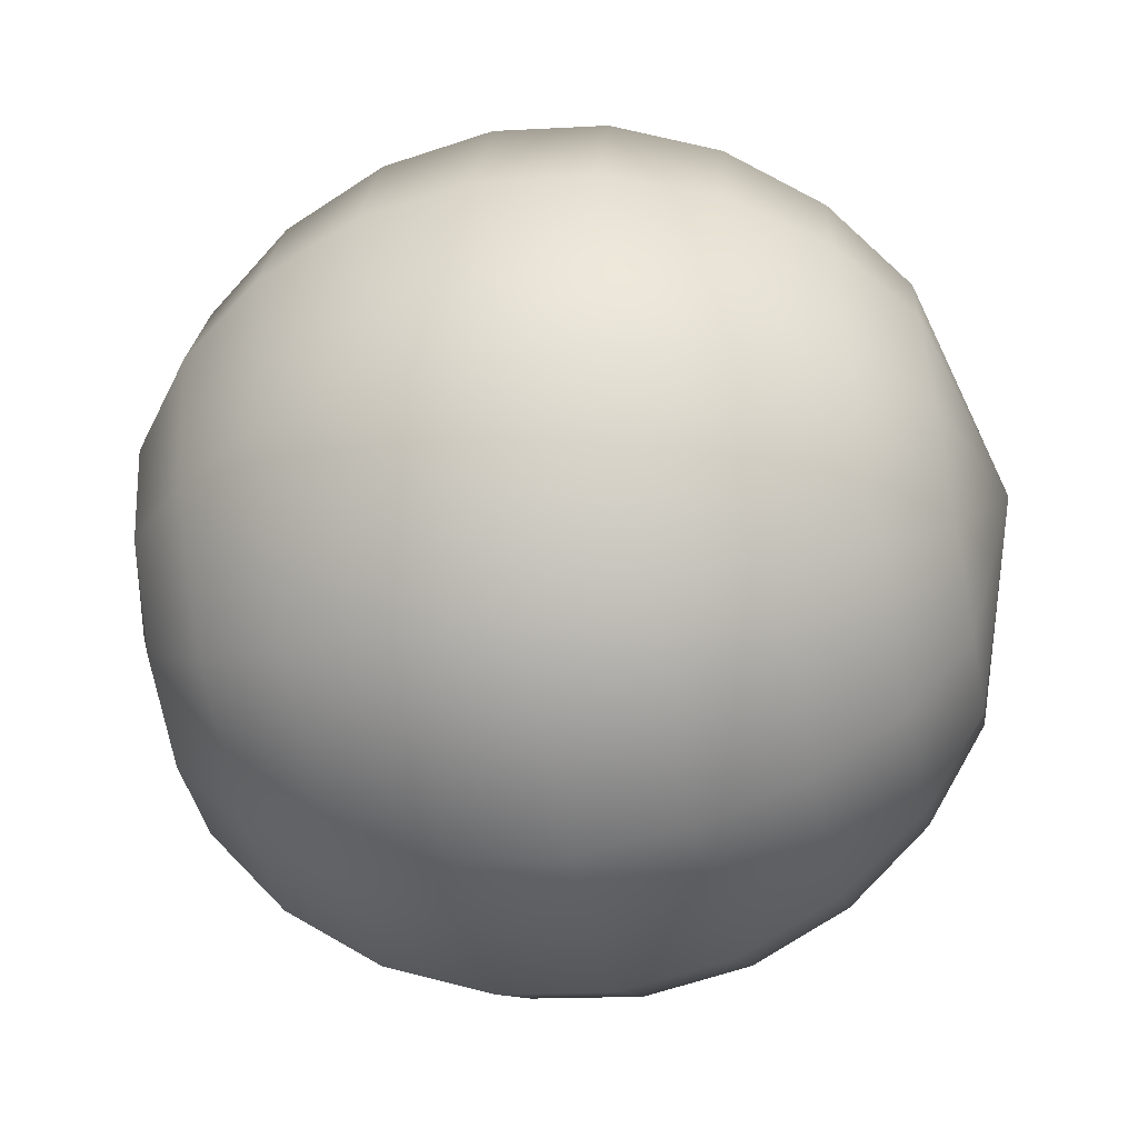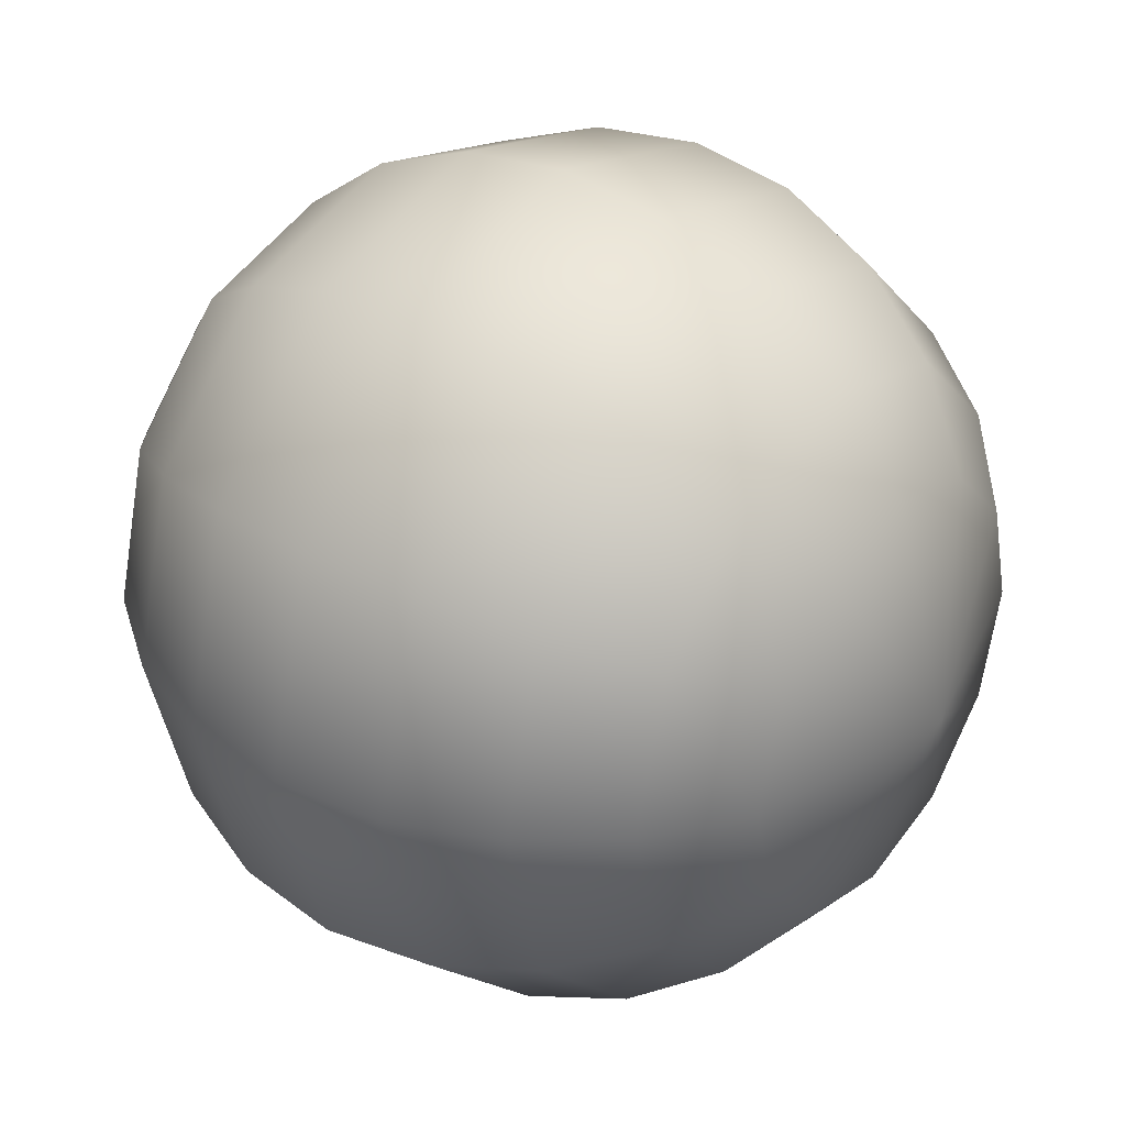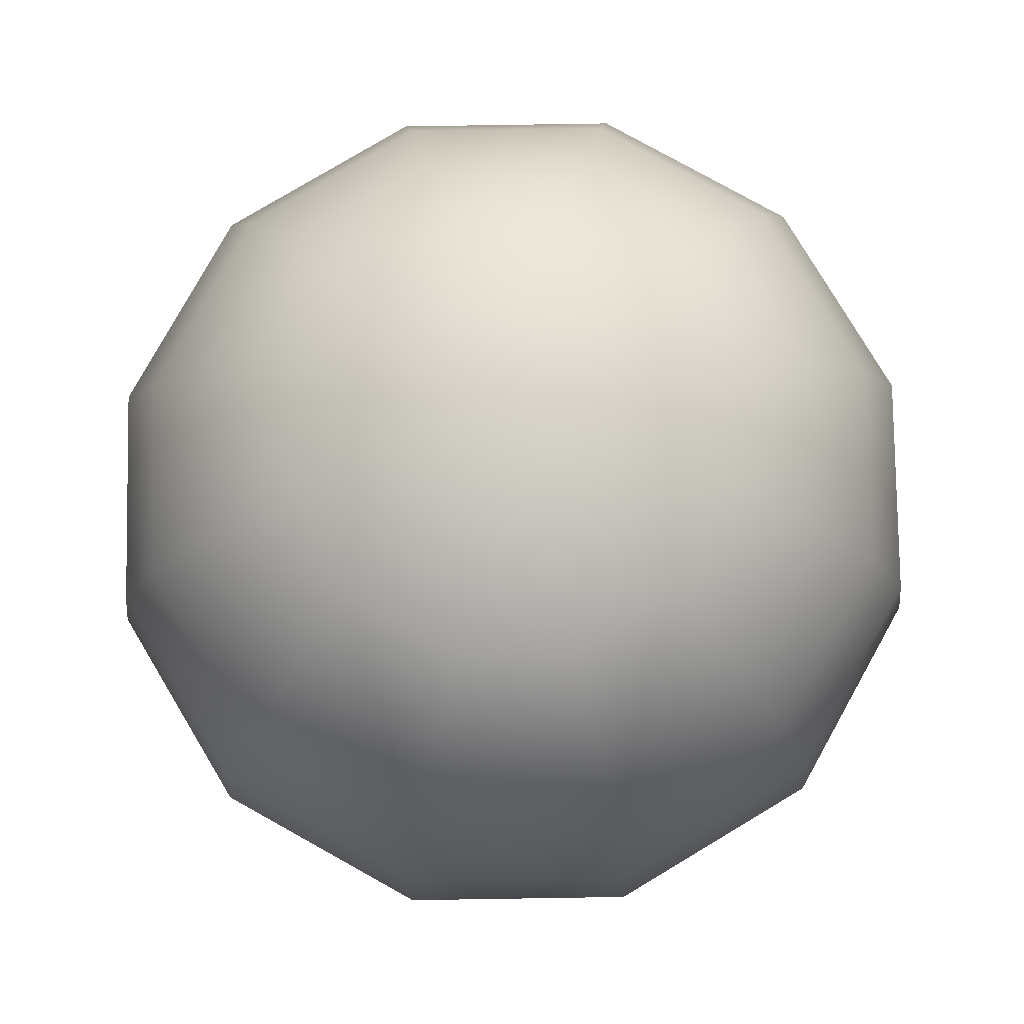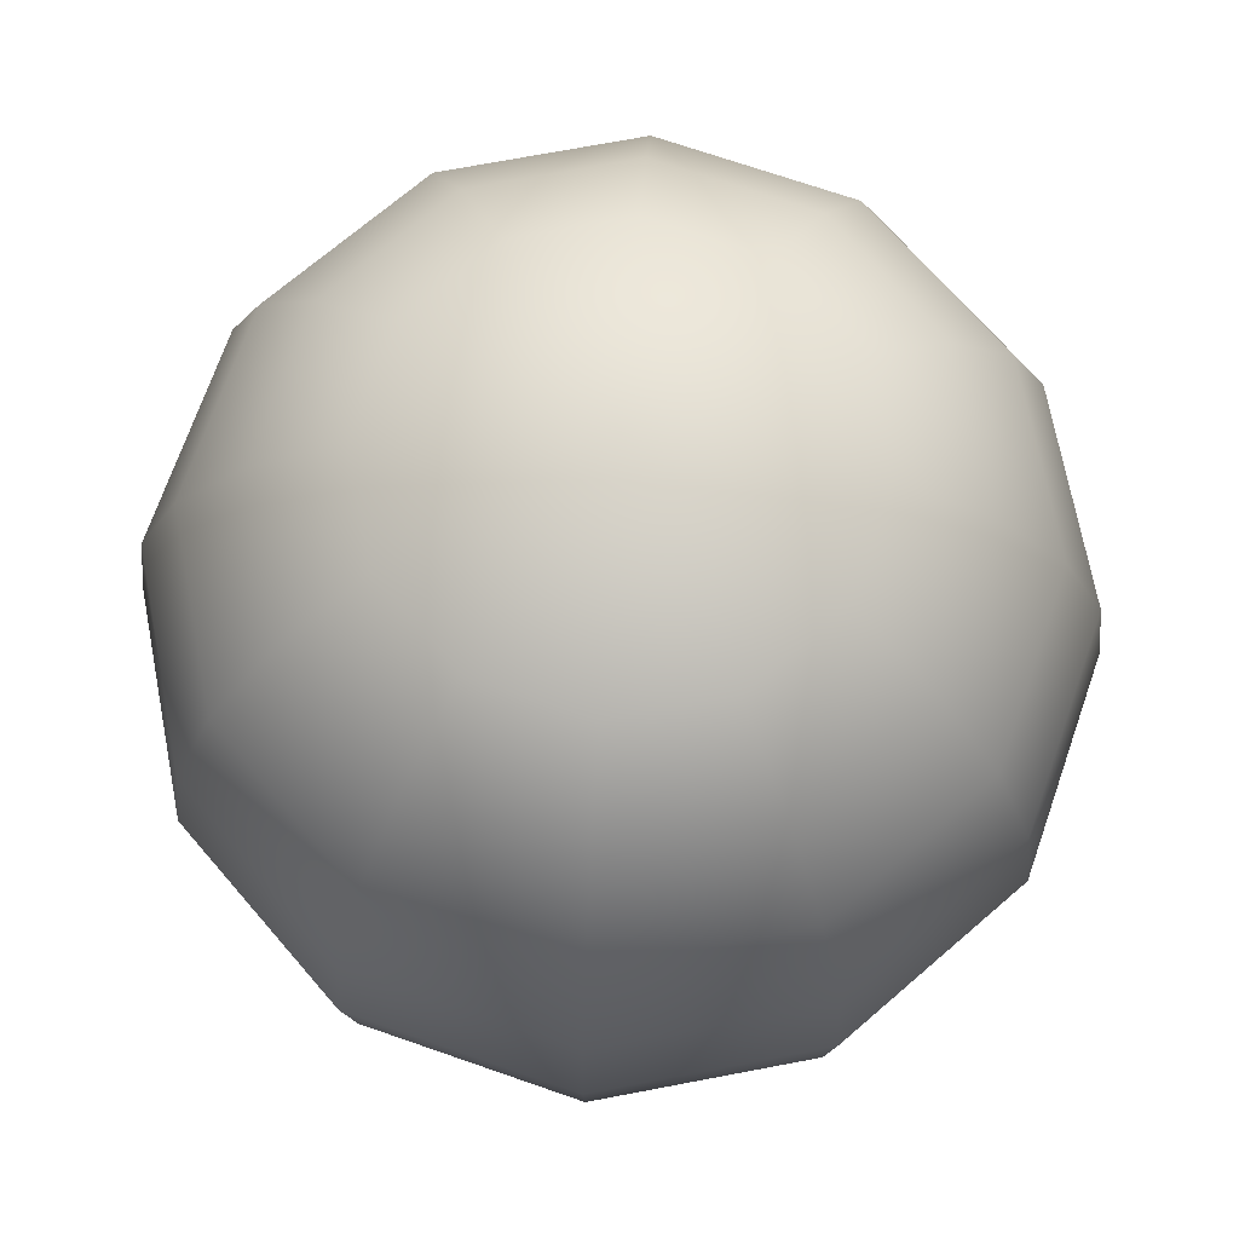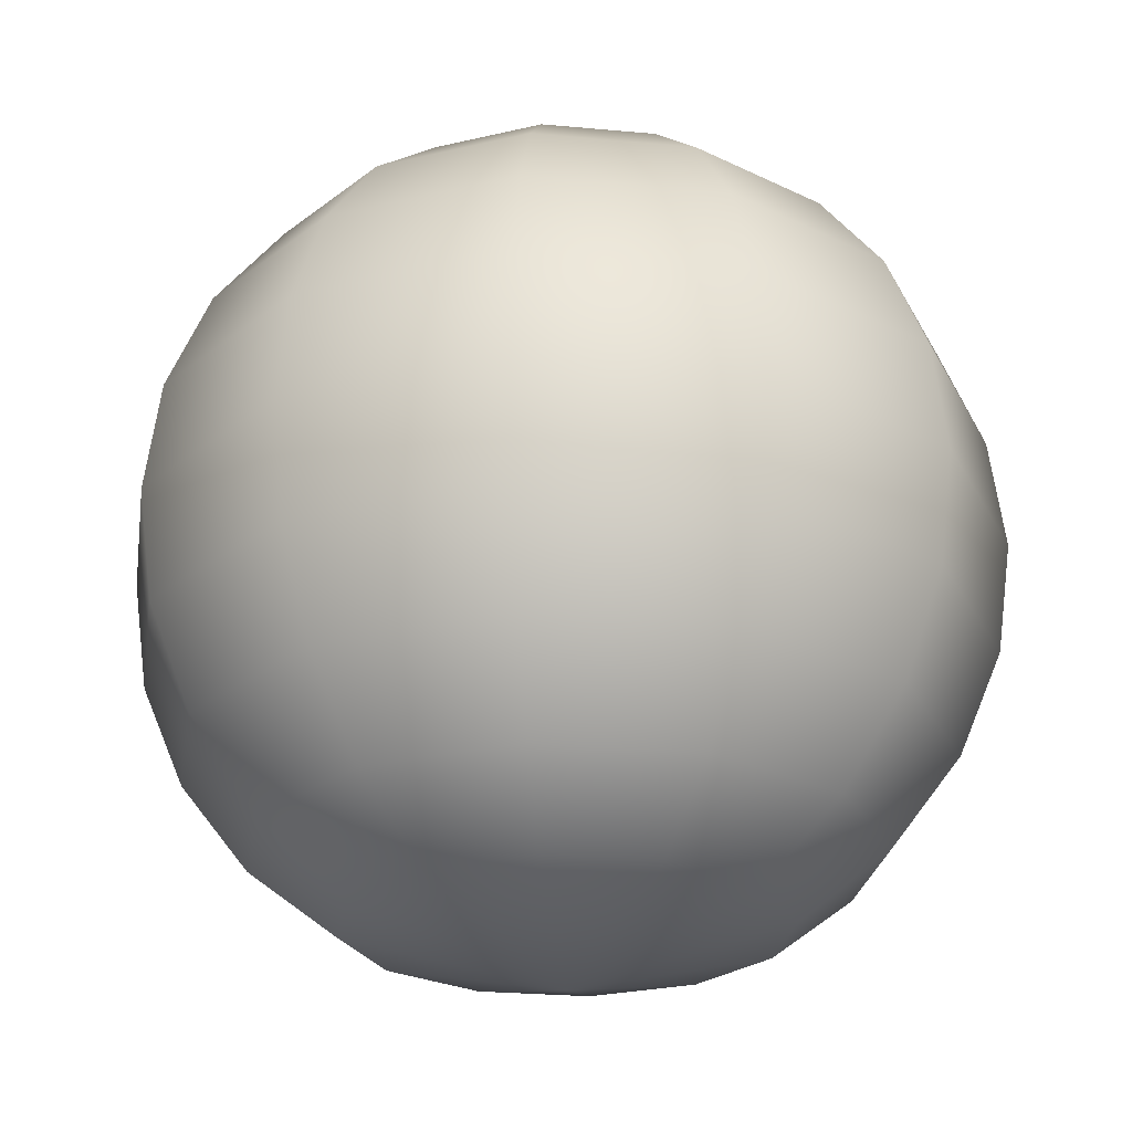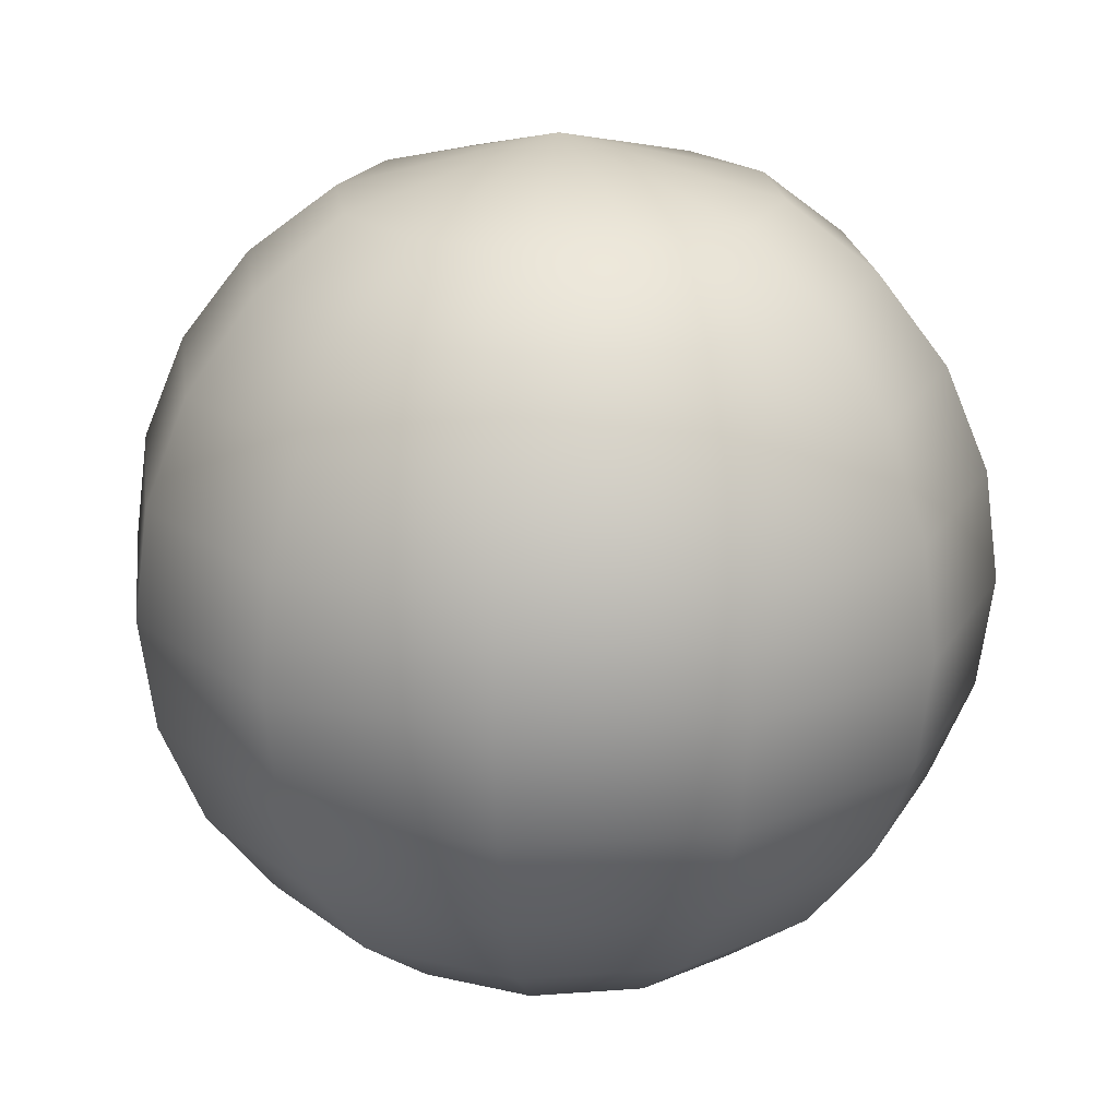
<metadata>
{"format":"obj","ext":"obj","renderer":"f3d","projection":"perspective","resolution":1024,"background":"white","views":[{"elev":-54.9,"azim":-78.6,"up":"+Z"},{"elev":34.3,"azim":-53.4,"up":"+Z"},{"elev":79.0,"azim":134.1,"up":"+Y"},{"elev":70.5,"azim":94.2,"up":"+Y"},{"elev":-24.8,"azim":96.3,"up":"+Y"},{"elev":21.2,"azim":127.5,"up":"+Y"}]}
</metadata>
<code>
g SM_Ball
v 0.1078 -0.03335 -0.06223
v 0.1116 0 -0.06442
v 0.06442 0 -0.1116
v 0.06223 -0.03335 -0.1078
v 0 0 -0.1288
v 0.1245 -0.03335 0
v 0.1288 0 0
v 0 -0.03335 -0.1245
v -0.06442 0 -0.1116
v 0.1078 -0.03335 0.06223
v 0.1116 0 0.06442
v -0.06223 -0.03335 -0.1078
v -0.1116 0 -0.06442
v 0.06223 -0.03335 0.1078
v 0.06442 0 0.1116
v -0.1078 -0.03335 -0.06223
v -0.1288 0 0
v 0 -0.03335 0.1245
v 0 0 0.1288
v -0.1245 -0.03335 0
v -0.1116 0 0.06442
v -0.06223 -0.03335 0.1078
v -0.06442 0 0.1116
v -0.1078 -0.03335 0.06223
v 0.05579 -0.06442 0.09663
v 0 -0.06442 0.1116
v -0.05579 -0.06442 0.09663
v -0.09663 -0.06442 0.05579
v -0.1116 -0.06442 0
v -0.09663 -0.06442 -0.05579
v 0.09663 -0.06442 0.05579
v -0.05579 -0.06442 -0.09663
v 0.1116 -0.06442 0
v 0 -0.06442 -0.1116
v 0.09663 -0.06442 -0.05579
v 0.05579 -0.06442 -0.09663
v -0.0789 -0.09111 -0.04555
v -0.04555 -0.09111 -0.0789
v 0 -0.09111 -0.09111
v 0.04555 -0.09111 -0.0789
v 0.0789 -0.09111 -0.04555
v 0.09111 -0.09111 0
v -0.09111 -0.09111 0
v 0.0789 -0.09111 0.04555
v -0.0789 -0.09111 0.04555
v 0.04555 -0.09111 0.0789
v -0.04555 -0.09111 0.0789
v 0 -0.09111 0.09111
v 0.06442 -0.1116 0
v 0.05579 -0.1116 0.03221
v 0.03221 -0.1116 0.05579
v 0 -0.1116 0.06442
v 0 -0.1288 0
v 0.05579 -0.1116 -0.03221
v -0.03221 -0.1116 0.05579
v -0.05579 -0.1116 0.03221
v 0.03221 -0.1116 -0.05579
v -0.06442 -0.1116 0
v 0 -0.1116 -0.06442
v -0.05579 -0.1116 -0.03221
v -0.03221 -0.1116 -0.05579
v 0.1116 0 -0.06442
v 0.1078 0.03335 -0.06223
v 0.06223 0.03335 -0.1078
v 0.06442 0 -0.1116
v 0.1288 0 0
v 0 0.03335 -0.1245
v 0 0 -0.1288
v 0.1245 0.03335 0
v 0.1116 0 0.06442
v -0.06223 0.03335 -0.1078
v -0.06442 0 -0.1116
v 0.1078 0.03335 0.06223
v 0.06442 0 0.1116
v -0.1078 0.03335 -0.06223
v -0.1116 0 -0.06442
v 0.06223 0.03335 0.1078
v 0 0 0.1288
v -0.1245 0.03335 0
v -0.1288 0 0
v 0 0.03335 0.1245
v -0.06442 0 0.1116
v -0.1078 0.03335 0.06223
v -0.1116 0 0.06442
v -0.06223 0.03335 0.1078
v -0.09663 0.06442 -0.05579
v -0.1116 0.06442 0
v -0.09663 0.06442 0.05579
v -0.05579 0.06442 0.09663
v 0 0.06442 0.1116
v 0.05579 0.06442 0.09663
v -0.05579 0.06442 -0.09663
v 0.09663 0.06442 0.05579
v 0 0.06442 -0.1116
v 0.1116 0.06442 0
v 0.05579 0.06442 -0.09663
v 0.09663 0.06442 -0.05579
v 0.04555 0.09111 0.0789
v 0.0789 0.09111 0.04555
v 0.09111 0.09111 0
v 0.0789 0.09111 -0.04555
v 0.04555 0.09111 -0.0789
v 0 0.09111 -0.09111
v 0 0.09111 0.09111
v -0.04555 0.09111 -0.0789
v -0.04555 0.09111 0.0789
v -0.0789 0.09111 -0.04555
v -0.0789 0.09111 0.04555
v -0.09111 0.09111 0
v 0 0.1116 -0.06442
v -0.03221 0.1116 -0.05579
v -0.05579 0.1116 -0.03221
v -0.06442 0.1116 0
v 0 0.1288 0
v 0.03221 0.1116 -0.05579
v -0.05579 0.1116 0.03221
v -0.03221 0.1116 0.05579
v 0.05579 0.1116 -0.03221
v 0 0.1116 0.06442
v 0.06442 0.1116 0
v 0.03221 0.1116 0.05579
v 0.05579 0.1116 0.03221
g SM_Ball_0
f 3 2 1
f 4 3 1
f 5 3 4
f 1 2 6
f 2 7 6
f 8 5 4
f 9 5 8
f 6 7 10
f 7 11 10
f 12 9 8
f 13 9 12
f 10 11 14
f 11 15 14
f 16 13 12
f 17 13 16
f 14 15 18
f 15 19 18
f 20 17 16
f 21 17 20
f 18 19 22
f 19 23 22
f 23 21 24
f 24 21 20
f 22 23 24
f 10 14 25
f 14 18 26
f 25 14 26
f 18 22 27
f 26 18 27
f 22 24 28
f 27 22 28
f 24 20 29
f 28 24 29
f 20 16 30
f 29 20 30
f 31 10 25
f 6 10 31
f 30 16 32
f 16 12 32
f 33 6 31
f 1 6 33
f 32 12 34
f 12 8 34
f 35 1 33
f 4 1 35
f 8 4 36
f 34 8 36
f 36 4 35
f 29 30 37
f 30 32 38
f 37 30 38
f 32 34 39
f 38 32 39
f 34 36 40
f 39 34 40
f 36 35 41
f 40 36 41
f 35 33 42
f 41 35 42
f 43 29 37
f 28 29 43
f 42 33 44
f 33 31 44
f 45 28 43
f 27 28 45
f 44 31 46
f 31 25 46
f 47 27 45
f 26 27 47
f 25 26 48
f 46 25 48
f 48 26 47
f 41 42 49
f 42 44 50
f 49 42 50
f 44 46 51
f 50 44 51
f 46 48 52
f 51 46 52
f 51 53 50
f 50 53 49
f 52 53 51
f 49 53 54
f 54 41 49
f 55 53 52
f 52 48 55
f 48 47 55
f 40 41 54
f 55 47 56
f 56 53 55
f 47 45 56
f 57 40 54
f 54 53 57
f 39 40 57
f 56 45 58
f 58 53 56
f 45 43 58
f 59 39 57
f 57 53 59
f 38 39 59
f 58 43 60
f 60 53 58
f 43 37 60
f 59 53 61
f 61 38 59
f 61 53 60
f 37 38 61
f 60 37 61
f 64 63 62
f 65 64 62
f 62 63 66
f 67 64 65
f 68 67 65
f 63 69 66
f 66 69 70
f 71 67 68
f 72 71 68
f 69 73 70
f 70 73 74
f 75 71 72
f 76 75 72
f 73 77 74
f 74 77 78
f 79 75 76
f 80 79 76
f 77 81 78
f 78 81 82
f 83 79 80
f 84 83 80
f 82 85 84
f 81 85 82
f 85 83 84
f 75 86 71
f 79 87 75
f 87 86 75
f 83 88 79
f 88 87 79
f 85 89 83
f 89 88 83
f 81 90 85
f 90 89 85
f 77 91 81
f 91 90 81
f 86 92 71
f 71 92 67
f 93 91 77
f 73 93 77
f 92 94 67
f 67 94 64
f 95 93 73
f 69 95 73
f 94 96 64
f 64 96 63
f 63 97 69
f 97 95 69
f 96 97 63
f 91 98 90
f 93 99 91
f 99 98 91
f 95 100 93
f 100 99 93
f 97 101 95
f 101 100 95
f 96 102 97
f 102 101 97
f 94 103 96
f 103 102 96
f 98 104 90
f 90 104 89
f 105 103 94
f 92 105 94
f 104 106 89
f 89 106 88
f 107 105 92
f 86 107 92
f 106 108 88
f 88 108 87
f 87 109 86
f 109 107 86
f 108 109 87
f 103 110 102
f 105 111 103
f 111 110 103
f 107 112 105
f 112 111 105
f 109 113 107
f 113 112 107
f 114 111 112
f 114 110 111
f 114 112 113
f 114 115 110
f 110 115 102
f 114 113 116
f 116 113 109
f 108 116 109
f 102 115 101
f 117 116 108
f 114 116 117
f 106 117 108
f 115 118 101
f 114 118 115
f 101 118 100
f 119 117 106
f 114 117 119
f 104 119 106
f 118 120 100
f 114 120 118
f 100 120 99
f 121 119 104
f 114 119 121
f 98 121 104
f 99 122 98
f 120 122 99
f 114 122 120
f 122 121 98
f 114 121 122

</code>
